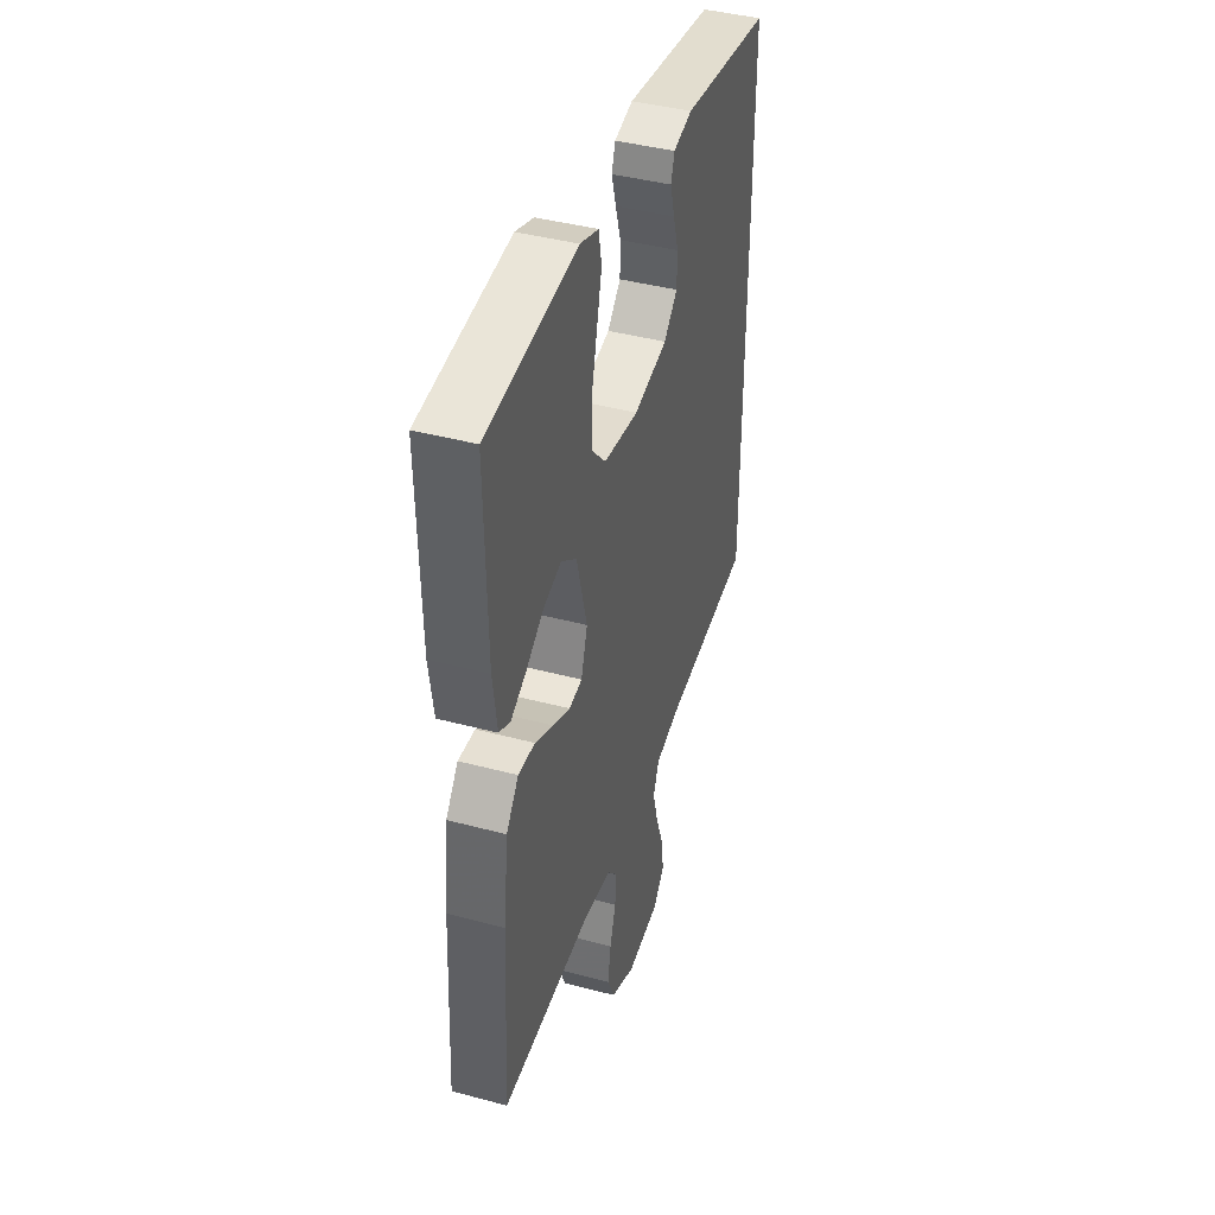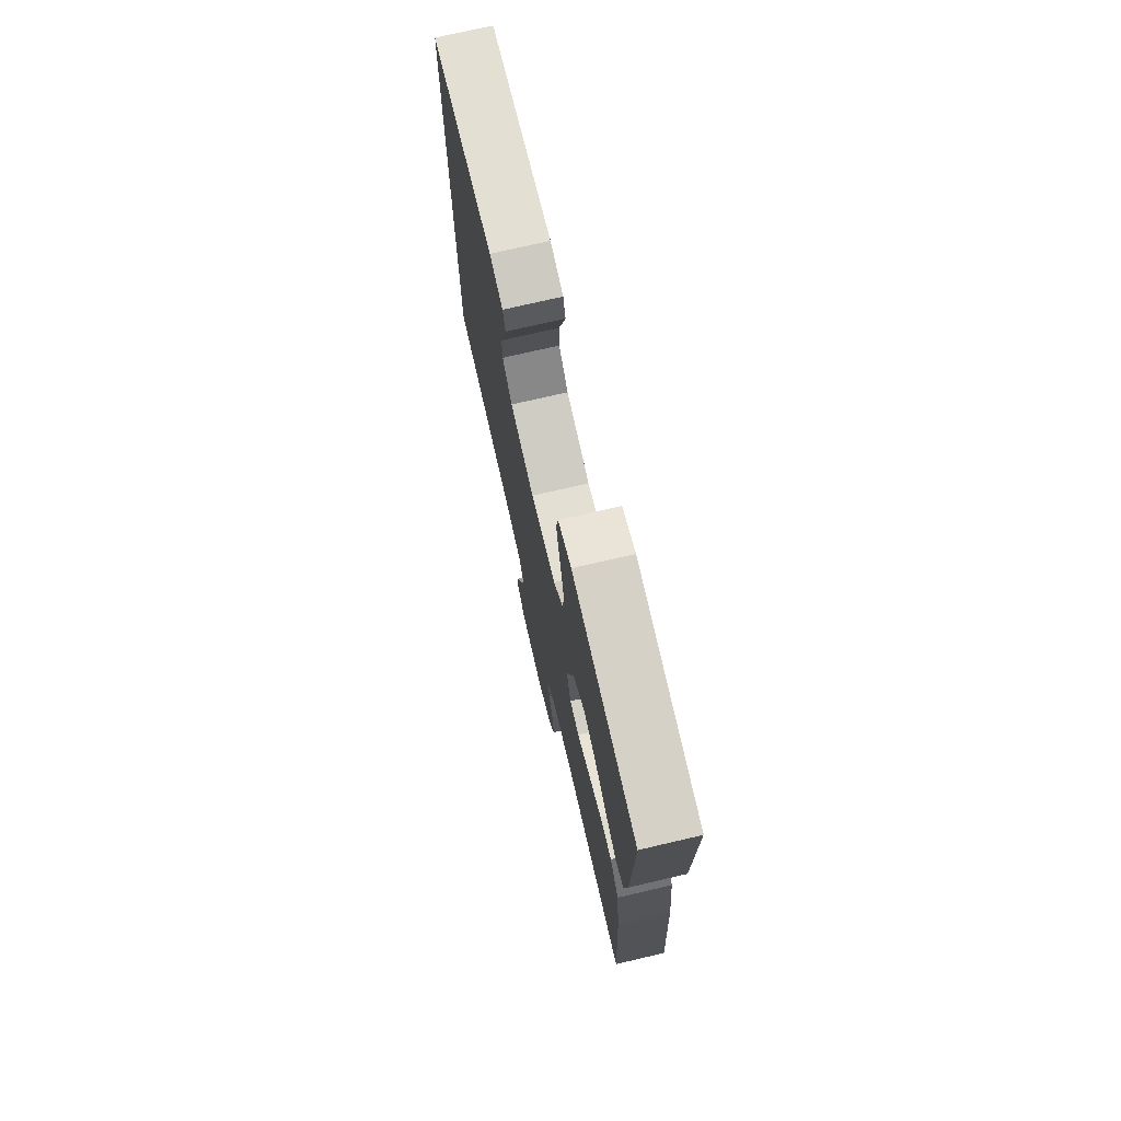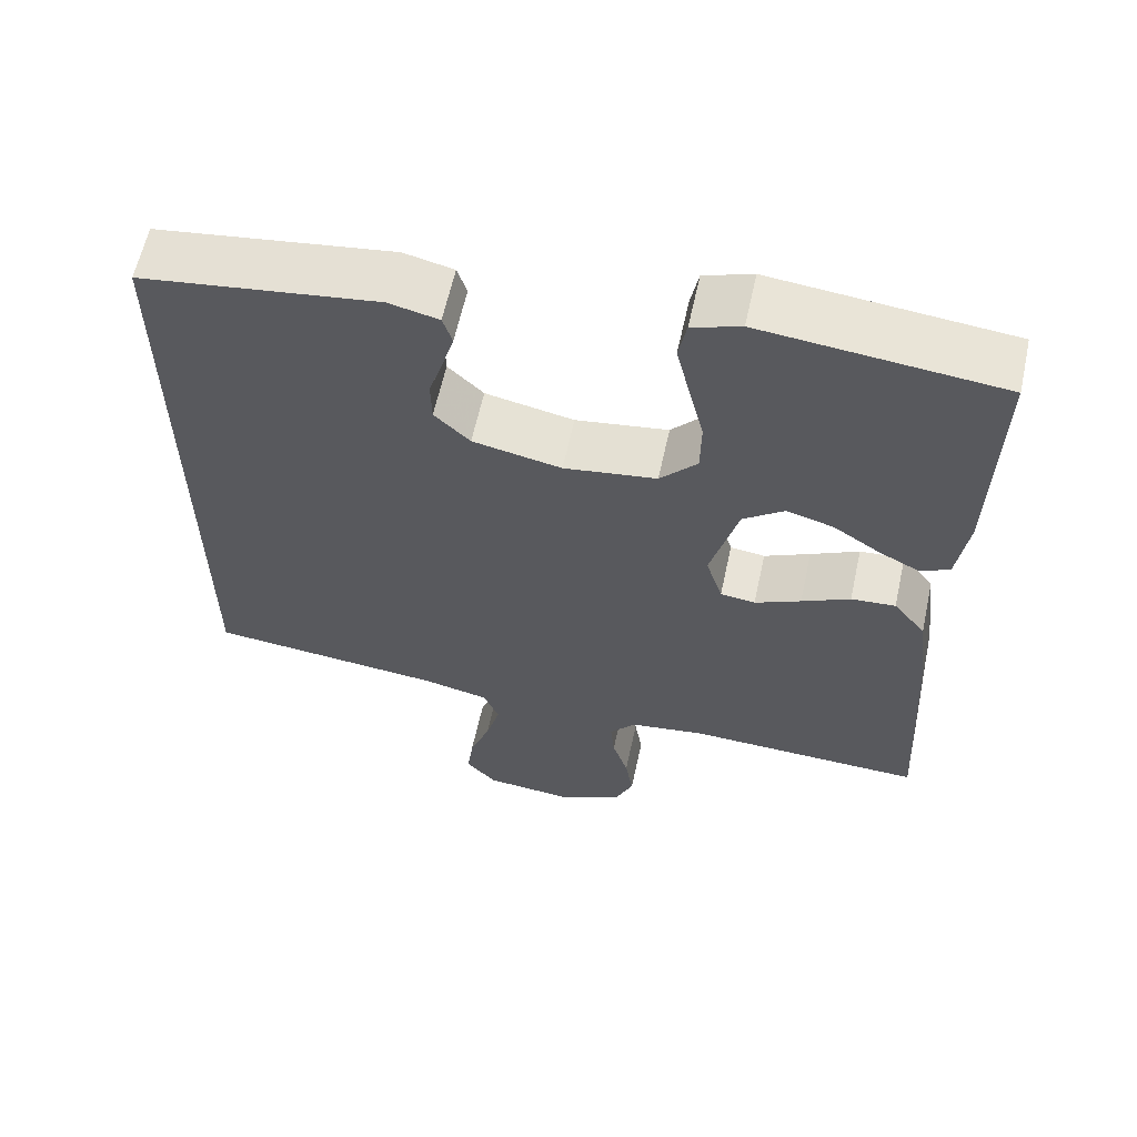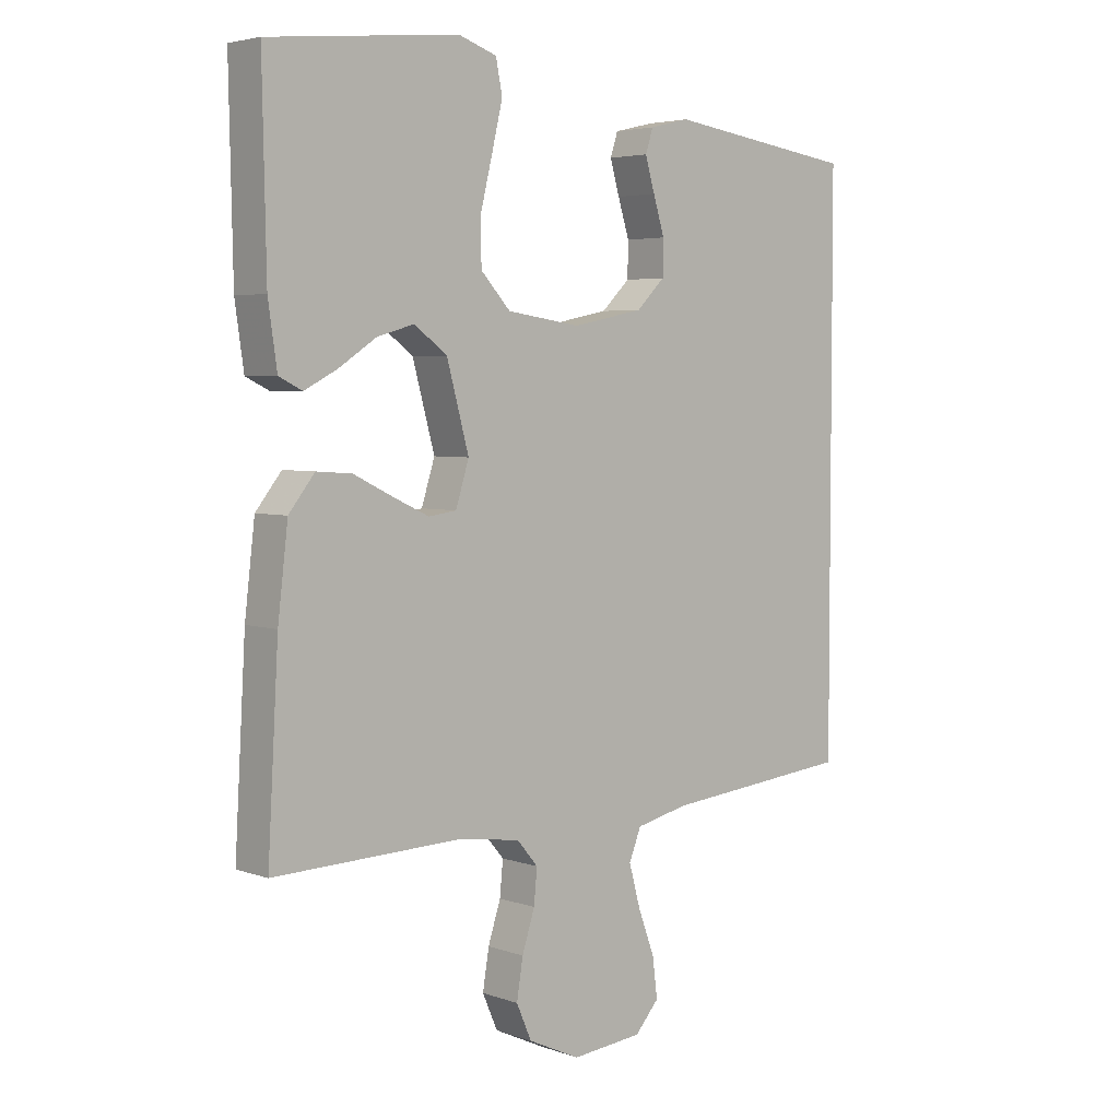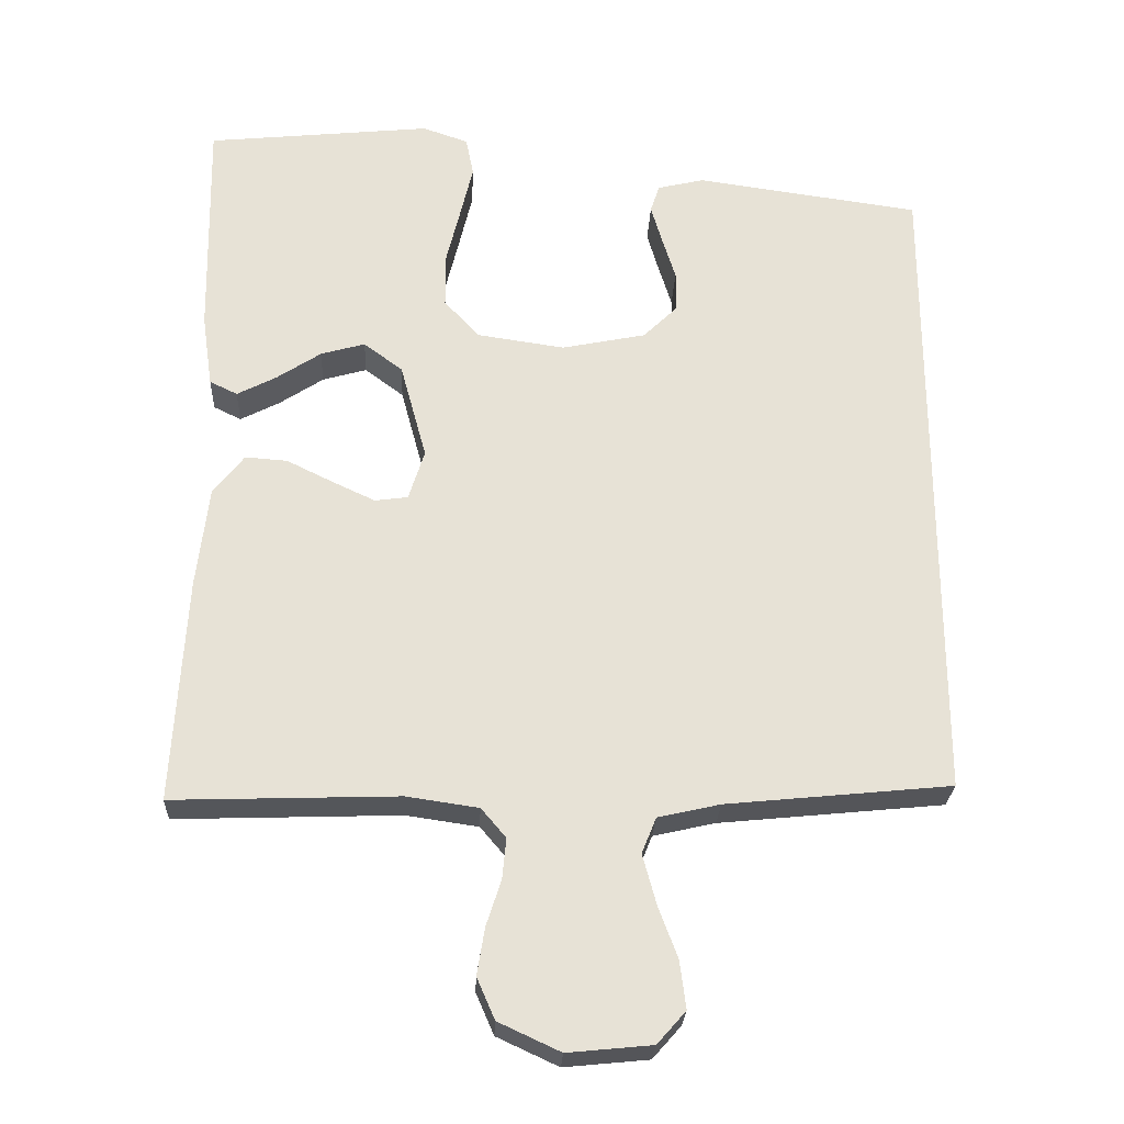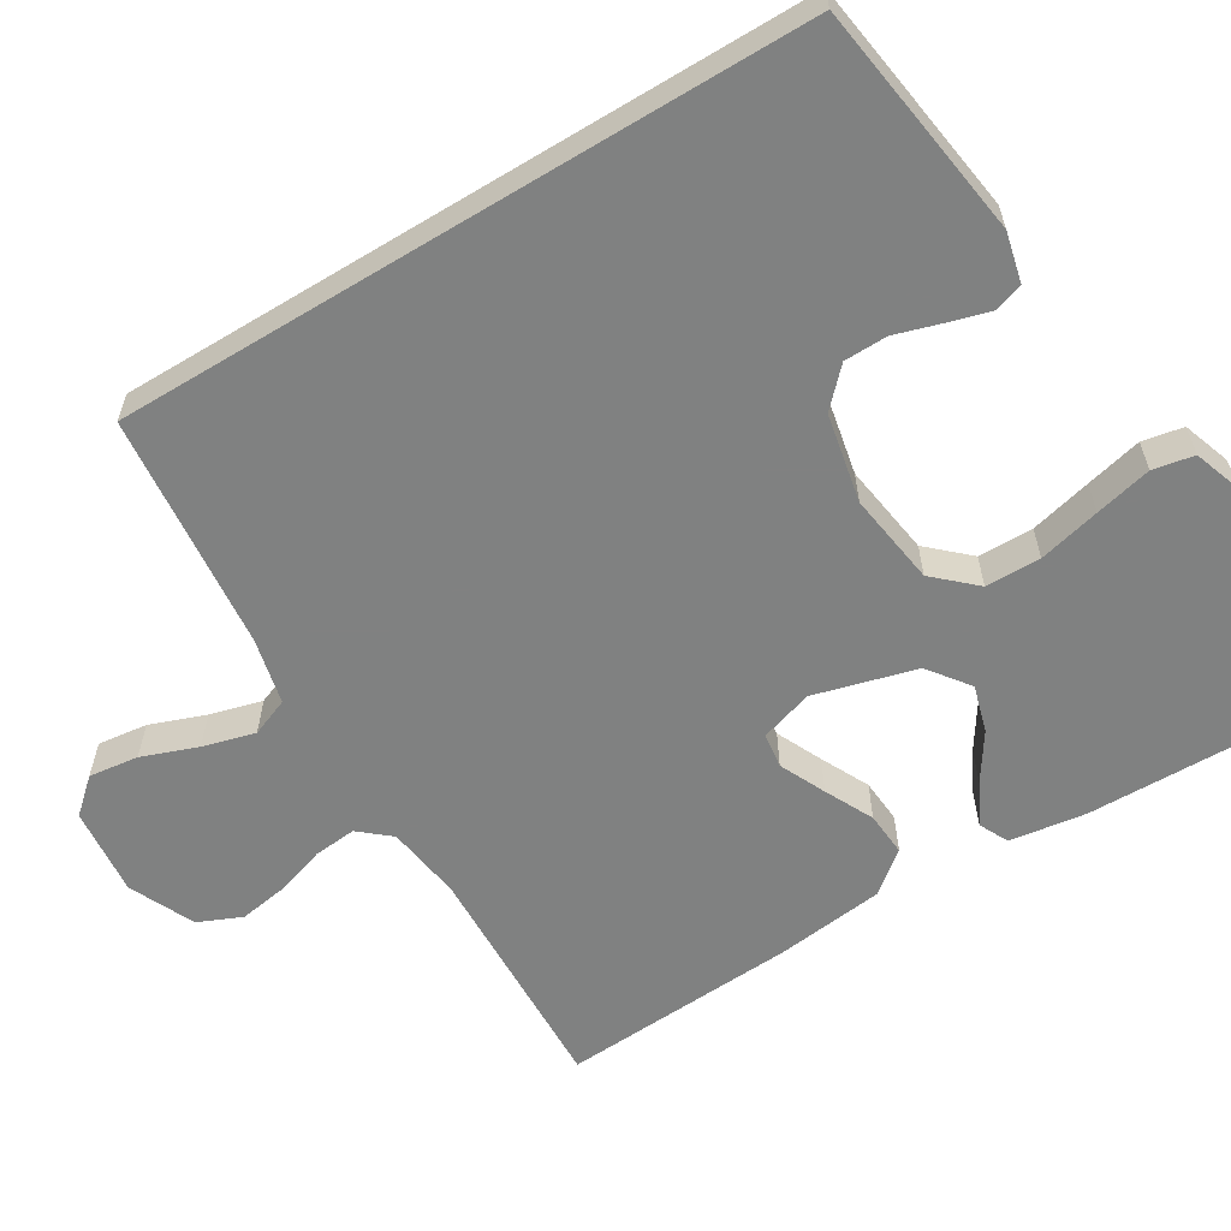
<metadata>
{"format":"obj","ext":"obj","renderer":"f3d","projection":"perspective","resolution":1024,"background":"white","views":[{"elev":41.9,"azim":107.8,"up":"+Z"},{"elev":73.9,"azim":76.9,"up":"+Z"},{"elev":61.1,"azim":12.3,"up":"+Z"},{"elev":4.2,"azim":138.4,"up":"+Z"},{"elev":-25.9,"azim":177.4,"up":"+Z"},{"elev":-60.3,"azim":-58.7,"up":"+Y"}]}
</metadata>
<code>
v -0.5 0.07 0.412
v -0.2 0.07 0.454
v -0.137 0.07 0.439
v -0.125 0.07 0.402
v -0.14 0.07 0.35
v -0.158 0.07 0.292
v -0.157 0.07 0.237
v -0.112 0.07 0.193
v 0 0.07 0.17
v 0.117 0.07 0.187
v 0.164 0.07 0.238
v 0.165 0.07 0.308
v 0.146 0.07 0.386
v 0.129 0.07 0.458
v 0.139 0.07 0.51
v 0.2 0.07 0.531
v 0.5 0.07 0.5
v 0.494 0.07 0.2
v 0.48 0.07 0.103
v 0.443 0.07 0.085
v 0.391 0.07 0.112
v 0.332 0.07 0.151
v 0.273 0.07 0.168
v 0.221 0.07 0.129
v 0.186 0.07 0
v 0.207 0.07 -0.067
v 0.251 0.07 -0.073
v 0.309 0.07 -0.046
v 0.37 0.07 -0.016
v 0.426 0.07 -0.012
v 0.467 0.07 -0.064
v 0.483 0.07 -0.2
v 0.5 0.07 -0.5
v 0.2 0.07 -0.49
v 0.104 0.07 -0.504
v 0.071 0.07 -0.543
v 0.076 0.07 -0.597
v 0.096 0.07 -0.659
v 0.106 0.07 -0.721
v 0.082 0.07 -0.776
v 0 0.07 -0.814
v -0.112 0.07 -0.803
v -0.15 0.07 -0.76
v -0.142 0.07 -0.697
v -0.116 0.07 -0.627
v -0.098 0.07 -0.561
v -0.117 0.07 -0.513
v -0.2 0.07 -0.494
v -0.5 0.07 -0.464
v -0.5 0 0.412
v -0.2 0 0.454
v -0.137 0 0.439
v -0.125 0 0.402
v -0.14 0 0.35
v -0.158 0 0.292
v -0.157 0 0.237
v -0.112 0 0.193
v 0 0 0.17
v 0.117 0 0.187
v 0.164 0 0.238
v 0.165 0 0.308
v 0.146 0 0.386
v 0.129 0 0.458
v 0.139 0 0.51
v 0.2 0 0.531
v 0.5 0 0.5
v 0.494 0 0.2
v 0.48 0 0.103
v 0.443 0 0.085
v 0.391 0 0.112
v 0.332 0 0.151
v 0.273 0 0.168
v 0.221 0 0.129
v 0.186 0 0
v 0.207 0 -0.067
v 0.251 0 -0.073
v 0.309 0 -0.046
v 0.37 0 -0.016
v 0.426 0 -0.012
v 0.467 0 -0.064
v 0.483 0 -0.2
v 0.5 0 -0.5
v 0.2 0 -0.49
v 0.104 0 -0.504
v 0.071 0 -0.543
v 0.076 0 -0.597
v 0.096 0 -0.659
v 0.106 0 -0.721
v 0.082 0 -0.776
v 0 0 -0.814
v -0.112 0 -0.803
v -0.15 0 -0.76
v -0.142 0 -0.697
v -0.116 0 -0.627
v -0.098 0 -0.561
v -0.117 0 -0.513
v -0.2 0 -0.494
v -0.5 0 -0.464
f 48 49 1 2
f 47 48 2
f 46 47 2
f 42 43 44 45
f 42 45 46
f 41 42 46
f 37 38 39 40
f 36 37 40 41
f 31 32 33 34
f 31 34 35
f 28 29 30 31
f 27 28 31 35
f 26 27 35 36
f 19 20 21 22
f 17 18 19 22
f 17 22 23
f 16 17 23 24
f 12 13 14 15
f 12 15 16 24
f 3 4 5 6
f 2 3 6
f 2 6 7
f 46 2 7
f 36 41 46 7
f 25 26 36
f 11 12 24 25
f 10 11 25 36
f 9 10 36
f 8 9 36
f 7 8 36
f 51 50 98 97
f 51 97 96
f 51 96 95
f 94 93 92 91
f 95 94 91
f 95 91 90
f 89 88 87 86
f 90 89 86 85
f 83 82 81 80
f 84 83 80
f 80 79 78 77
f 84 80 77 76
f 85 84 76 75
f 71 70 69 68
f 71 68 67 66
f 72 71 66
f 73 72 66 65
f 64 63 62 61
f 73 65 64 61
f 55 54 53 52
f 55 52 51
f 56 55 51
f 56 51 95
f 56 95 90 85
f 85 75 74
f 74 73 61 60
f 85 74 60 59
f 85 59 58
f 85 58 57
f 85 57 56
f 1 50 51 2
f 2 51 52 3
f 3 52 53 4
f 4 53 54 5
f 5 54 55 6
f 6 55 56 7
f 7 56 57 8
f 8 57 58 9
f 9 58 59 10
f 10 59 60 11
f 11 60 61 12
f 12 61 62 13
f 13 62 63 14
f 14 63 64 15
f 15 64 65 16
f 16 65 66 17
f 17 66 67 18
f 18 67 68 19
f 19 68 69 20
f 20 69 70 21
f 21 70 71 22
f 22 71 72 23
f 23 72 73 24
f 24 73 74 25
f 25 74 75 26
f 26 75 76 27
f 27 76 77 28
f 28 77 78 29
f 29 78 79 30
f 30 79 80 31
f 31 80 81 32
f 32 81 82 33
f 33 82 83 34
f 34 83 84 35
f 35 84 85 36
f 36 85 86 37
f 37 86 87 38
f 38 87 88 39
f 39 88 89 40
f 40 89 90 41
f 41 90 91 42
f 42 91 92 43
f 43 92 93 44
f 44 93 94 45
f 45 94 95 46
f 46 95 96 47
f 47 96 97 48
f 48 97 98 49
f 49 98 50 1

</code>
